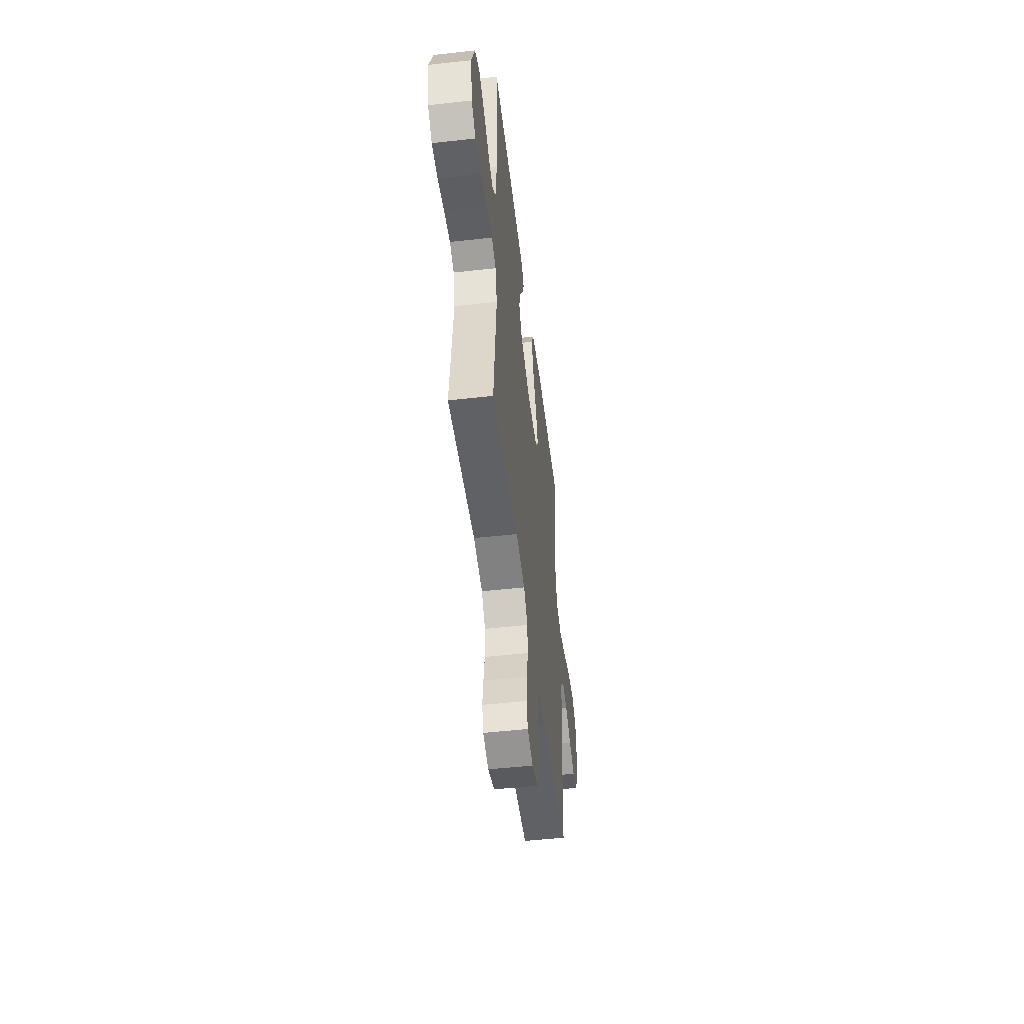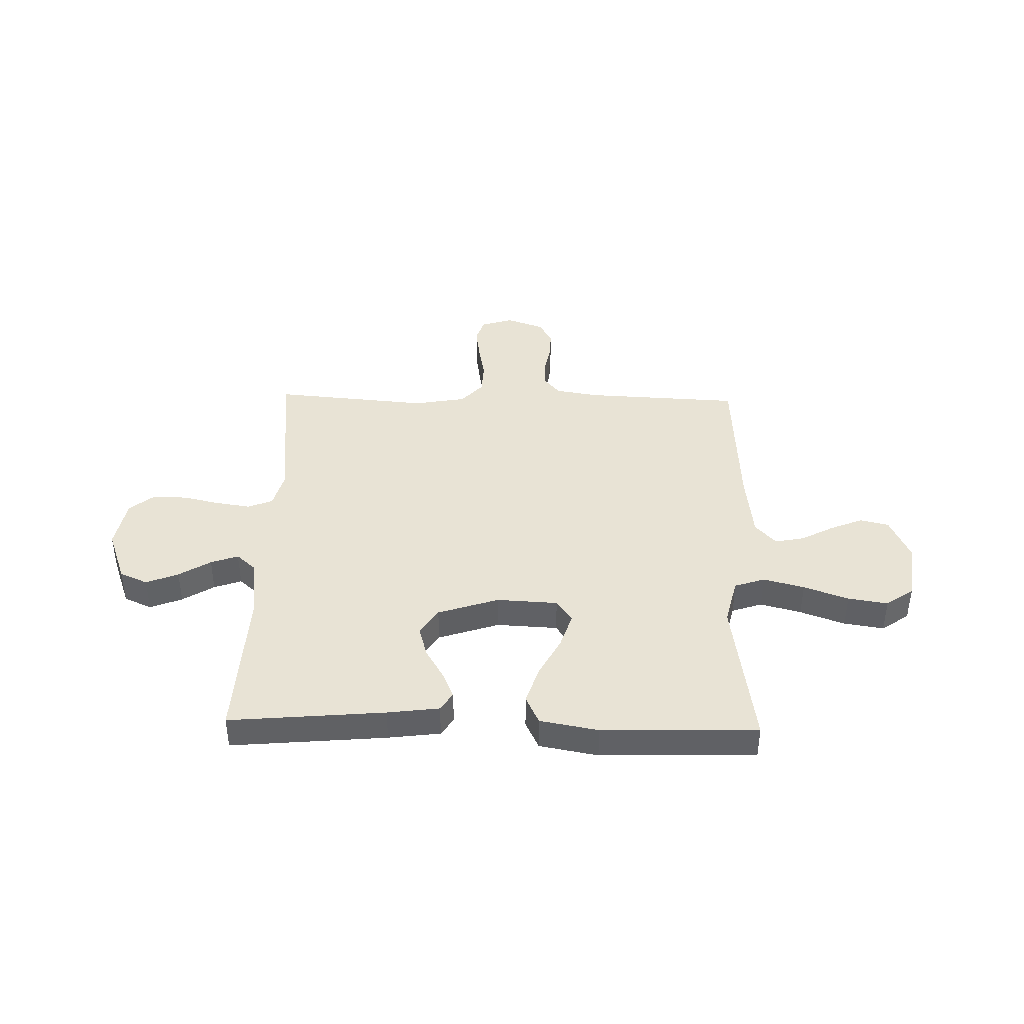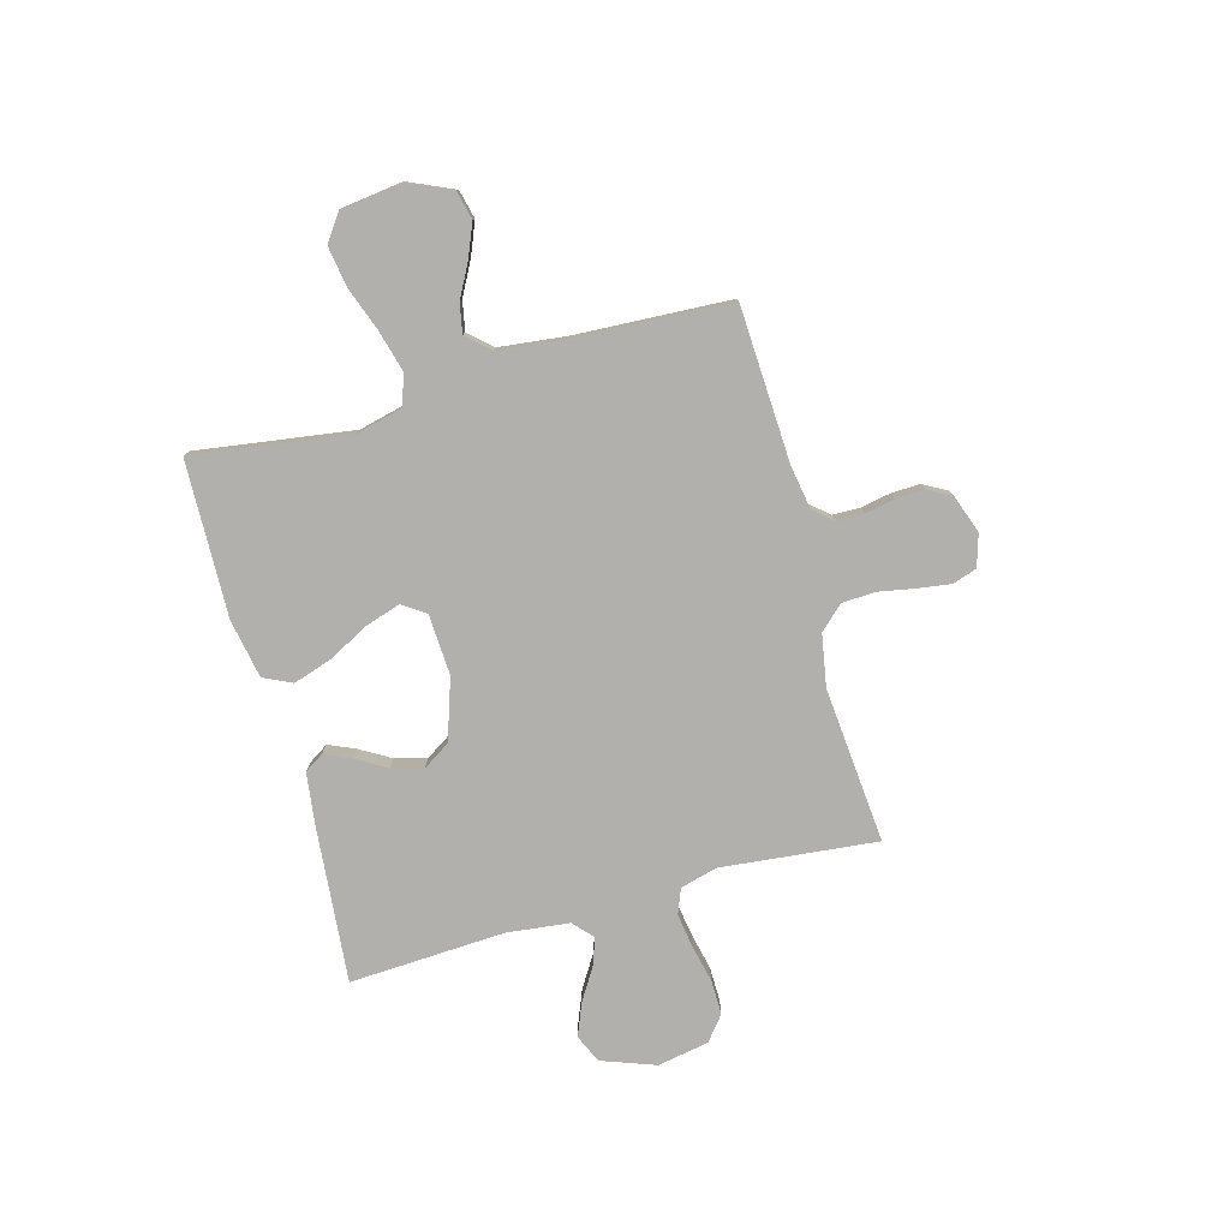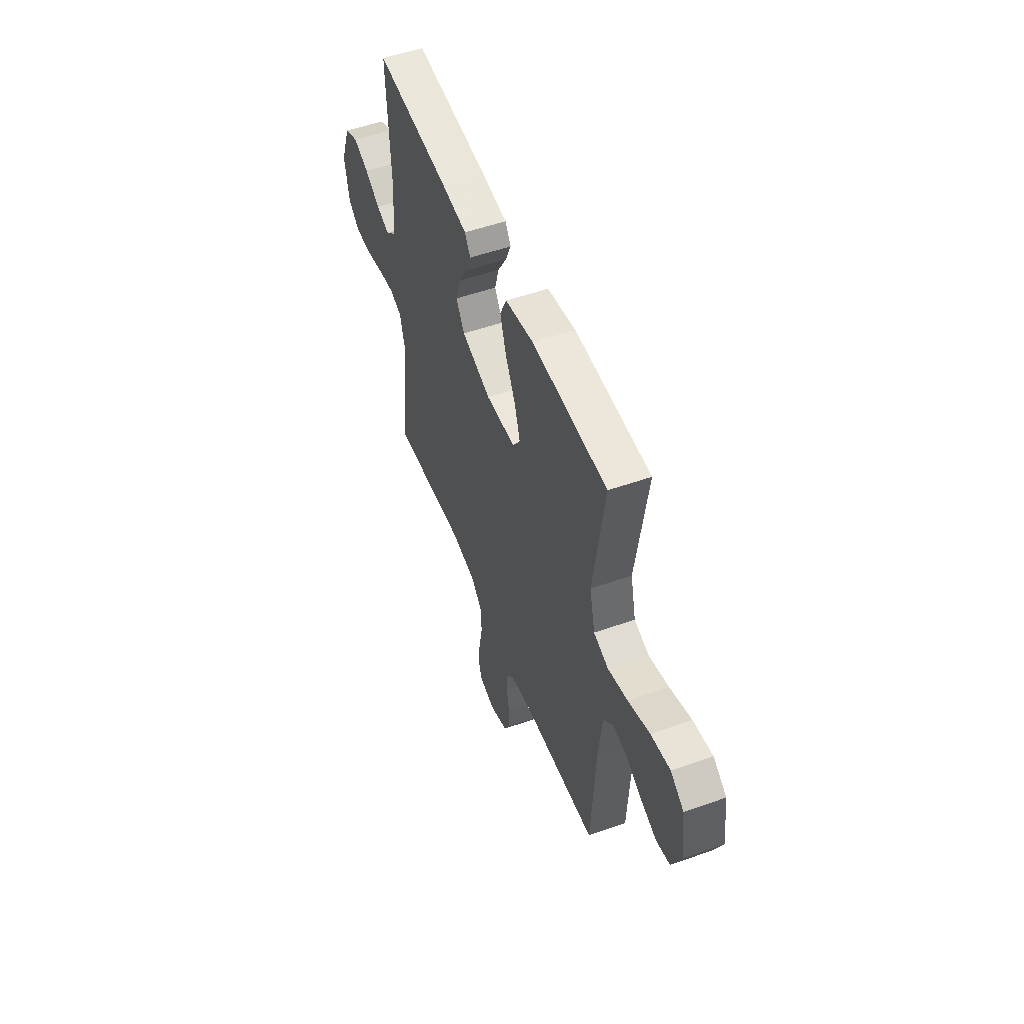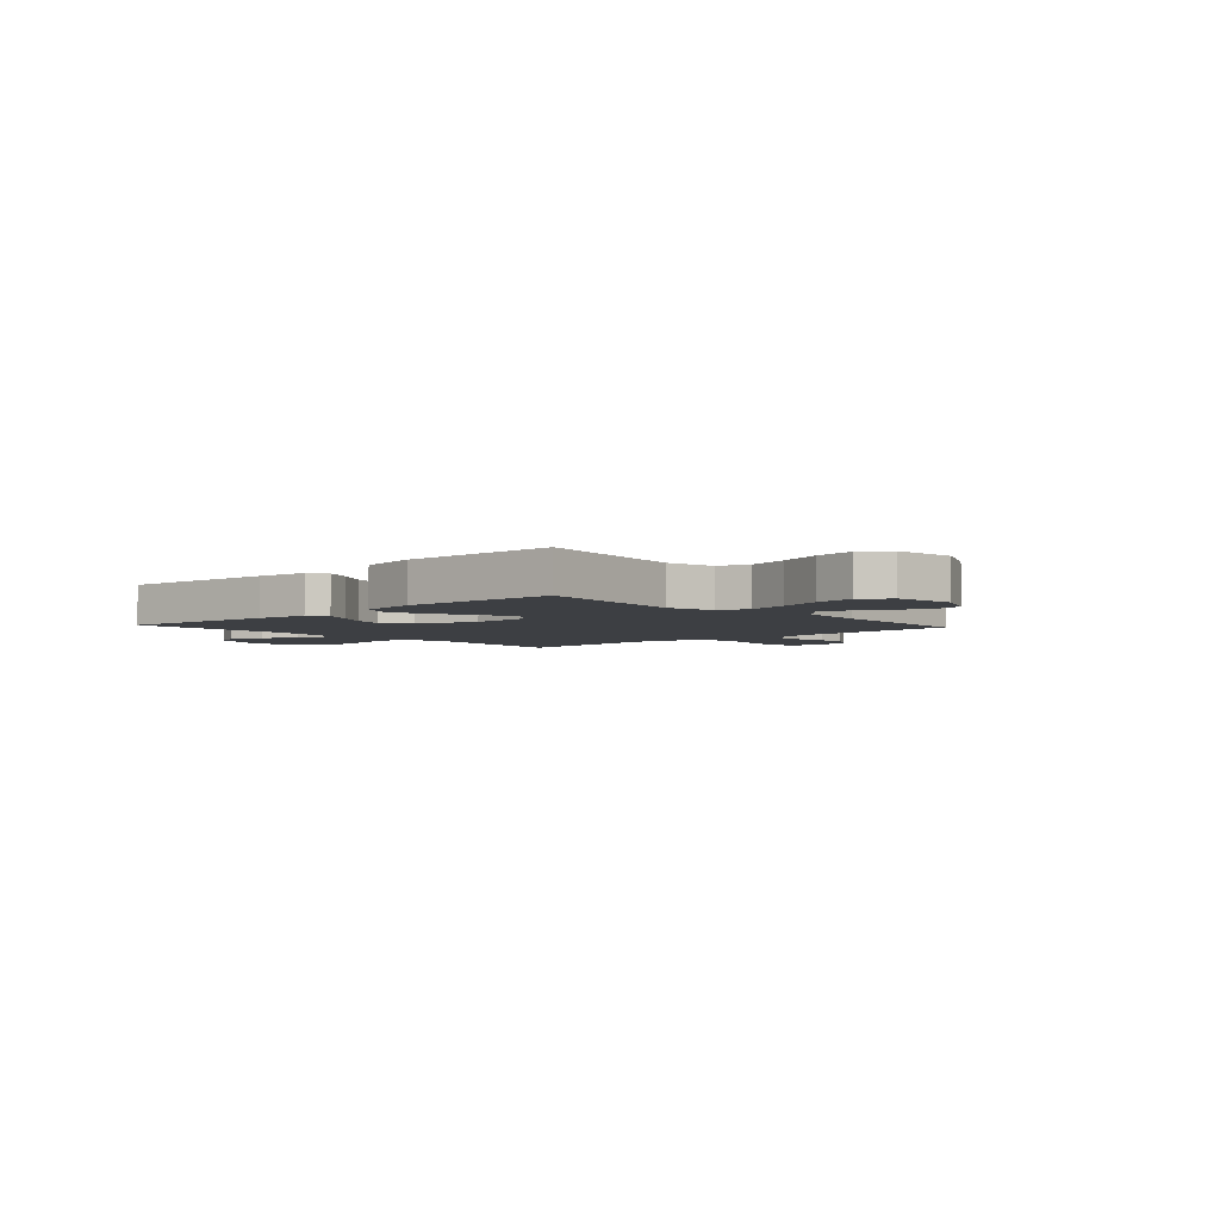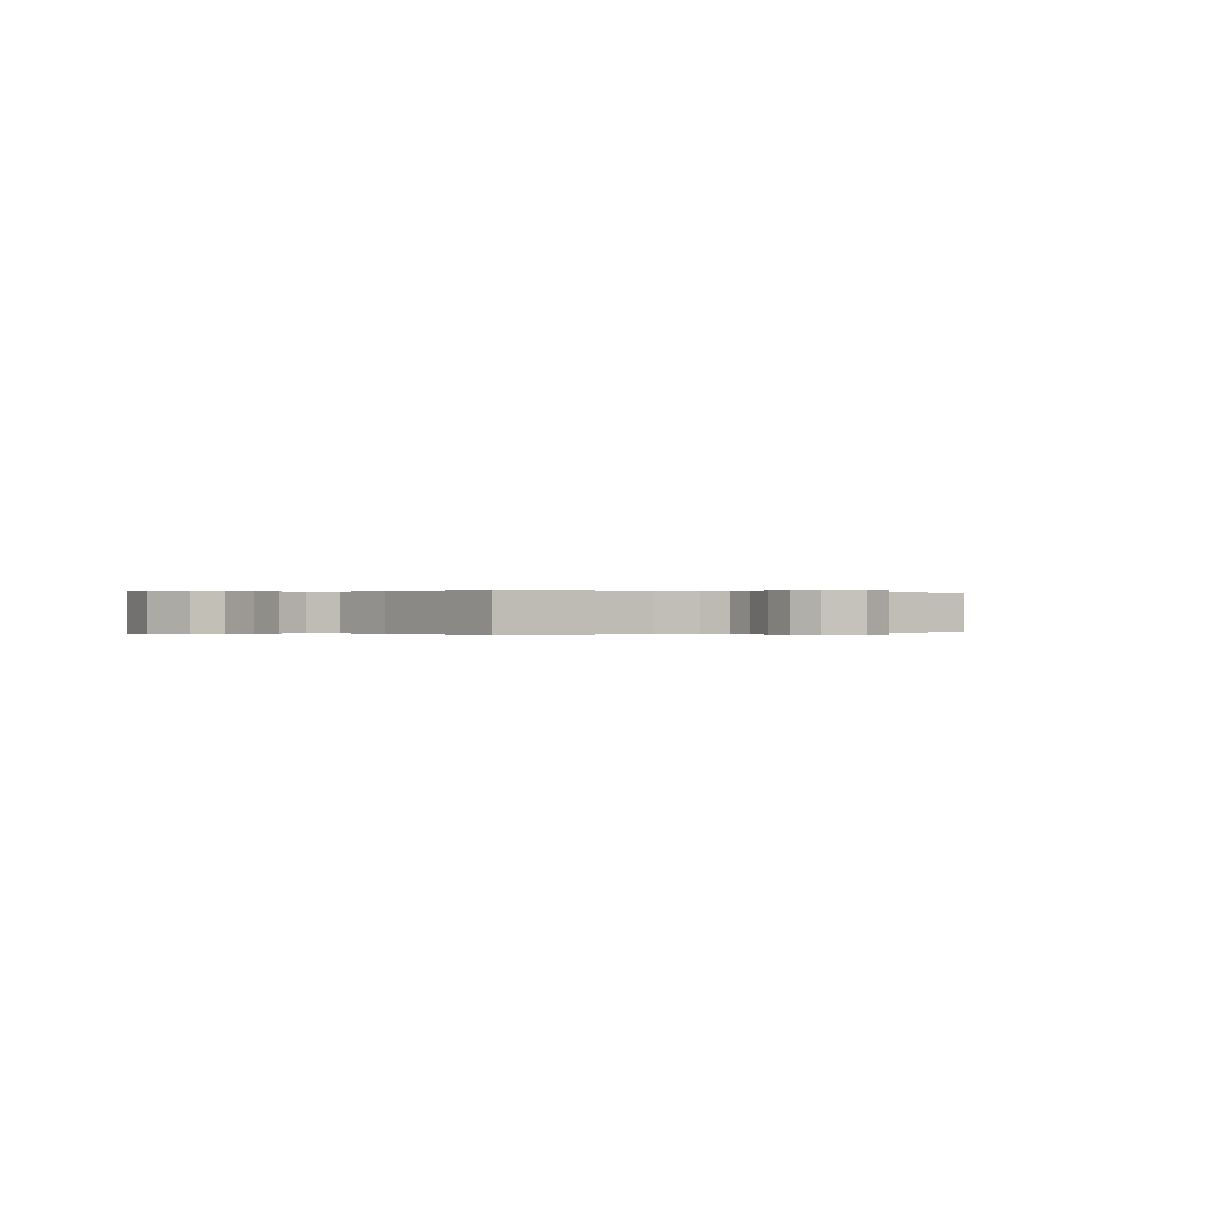
<metadata>
{"format":"obj","ext":"obj","renderer":"f3d","projection":"perspective","resolution":1024,"background":"white","views":[{"elev":-50.5,"azim":-83.0,"up":"+Z"},{"elev":41.1,"azim":1.4,"up":"+Y"},{"elev":-78.7,"azim":105.5,"up":"+Y"},{"elev":52.3,"azim":69.1,"up":"+Z"},{"elev":-4.0,"azim":42.4,"up":"+Y"},{"elev":-0.0,"azim":144.6,"up":"+Y"}]}
</metadata>
<code>
v 0.5 0.07 0.5
v 0.456 0.07 0.2
v 0.478 0.07 0.109
v 0.537 0.07 0.089
v 0.616 0.07 0.11
v 0.702 0.07 0.141
v 0.779 0.07 0.153
v 0.832 0.07 0.116
v 0.847 0.07 0
v 0.809 0.07 -0.085
v 0.754 0.07 -0.098
v 0.691 0.07 -0.072
v 0.627 0.07 -0.038
v 0.571 0.07 -0.027
v 0.531 0.07 -0.071
v 0.516 0.07 -0.2
v 0.5 0.07 -0.5
v 0.2 0.07 -0.514
v 0.117 0.07 -0.528
v 0.086 0.07 -0.565
v 0.085 0.07 -0.617
v 0.096 0.07 -0.675
v 0.098 0.07 -0.73
v 0.073 0.07 -0.775
v 0 0.07 -0.801
v -0.062 0.07 -0.782
v -0.077 0.07 -0.735
v -0.068 0.07 -0.671
v -0.055 0.07 -0.602
v -0.058 0.07 -0.538
v -0.1 0.07 -0.492
v -0.2 0.07 -0.474
v -0.5 0.07 -0.5
v -0.469 0.07 -0.2
v -0.488 0.07 -0.129
v -0.536 0.07 -0.11
v -0.602 0.07 -0.12
v -0.674 0.07 -0.136
v -0.74 0.07 -0.137
v -0.787 0.07 -0.099
v -0.805 0.07 0
v -0.767 0.07 0.104
v -0.713 0.07 0.128
v -0.651 0.07 0.103
v -0.59 0.07 0.065
v -0.537 0.07 0.046
v -0.499 0.07 0.08
v -0.485 0.07 0.2
v -0.5 0.07 0.5
v -0.2 0.07 0.473
v -0.1 0.07 0.46
v -0.077 0.07 0.424
v -0.099 0.07 0.373
v -0.134 0.07 0.314
v -0.151 0.07 0.254
v -0.117 0.07 0.201
v 0 0.07 0.162
v 0.118 0.07 0.168
v 0.148 0.07 0.212
v 0.126 0.07 0.28
v 0.085 0.07 0.358
v 0.061 0.07 0.432
v 0.087 0.07 0.487
v 0.2 0.07 0.508
v 0.5 0 0.5
v 0.456 0 0.2
v 0.478 0 0.109
v 0.537 0 0.089
v 0.616 0 0.11
v 0.702 0 0.141
v 0.779 0 0.153
v 0.832 0 0.116
v 0.847 0 0
v 0.809 0 -0.085
v 0.754 0 -0.098
v 0.691 0 -0.072
v 0.627 0 -0.038
v 0.571 0 -0.027
v 0.531 0 -0.071
v 0.516 0 -0.2
v 0.5 0 -0.5
v 0.2 0 -0.514
v 0.117 0 -0.528
v 0.086 0 -0.565
v 0.085 0 -0.617
v 0.096 0 -0.675
v 0.098 0 -0.73
v 0.073 0 -0.775
v 0 0 -0.801
v -0.062 0 -0.782
v -0.077 0 -0.735
v -0.068 0 -0.671
v -0.055 0 -0.602
v -0.058 0 -0.538
v -0.1 0 -0.492
v -0.2 0 -0.474
v -0.5 0 -0.5
v -0.469 0 -0.2
v -0.488 0 -0.129
v -0.536 0 -0.11
v -0.602 0 -0.12
v -0.674 0 -0.136
v -0.74 0 -0.137
v -0.787 0 -0.099
v -0.805 0 0
v -0.767 0 0.104
v -0.713 0 0.128
v -0.651 0 0.103
v -0.59 0 0.065
v -0.537 0 0.046
v -0.499 0 0.08
v -0.485 0 0.2
v -0.5 0 0.5
v -0.2 0 0.473
v -0.1 0 0.46
v -0.077 0 0.424
v -0.099 0 0.373
v -0.134 0 0.314
v -0.151 0 0.254
v -0.117 0 0.201
v 0 0 0.162
v 0.118 0 0.168
v 0.148 0 0.212
v 0.126 0 0.28
v 0.085 0 0.358
v 0.061 0 0.432
v 0.087 0 0.487
v 0.2 0 0.508
f 63 64 1 2
f 60 61 62 63
f 59 60 63 2
f 58 59 2 3
f 57 58 3 4
f 51 52 53 54
f 51 54 55
f 48 49 50 51
f 47 48 51 55
f 46 47 55 56
f 42 43 44 45
f 42 45 46
f 41 42 46
f 40 41 46
f 37 38 39 40
f 36 37 40 46
f 35 36 46 56
f 32 33 34
f 31 32 34 35
f 26 27 28 29
f 24 25 26 29
f 24 29 30
f 21 22 23 24
f 20 21 24 30
f 19 20 30 31
f 16 17 18
f 15 16 18 19
f 10 11 12 13
f 8 9 10 13
f 8 13 14
f 5 6 7 8
f 4 5 8 14
f 57 4 14 15
f 31 35 56 57
f 15 19 31 57
f 66 65 128 127
f 127 126 125 124
f 66 127 124 123
f 67 66 123 122
f 68 67 122 121
f 118 117 116 115
f 119 118 115
f 115 114 113 112
f 119 115 112 111
f 120 119 111 110
f 109 108 107 106
f 110 109 106
f 110 106 105
f 110 105 104
f 104 103 102 101
f 110 104 101 100
f 120 110 100 99
f 98 97 96
f 99 98 96 95
f 93 92 91 90
f 93 90 89 88
f 94 93 88
f 88 87 86 85
f 94 88 85 84
f 95 94 84 83
f 82 81 80
f 83 82 80 79
f 77 76 75 74
f 77 74 73 72
f 78 77 72
f 72 71 70 69
f 78 72 69 68
f 79 78 68 121
f 121 120 99 95
f 121 95 83 79
f 1 65 66 2
f 2 66 67 3
f 3 67 68 4
f 4 68 69 5
f 5 69 70 6
f 6 70 71 7
f 7 71 72 8
f 8 72 73 9
f 9 73 74 10
f 10 74 75 11
f 11 75 76 12
f 12 76 77 13
f 13 77 78 14
f 14 78 79 15
f 15 79 80 16
f 16 80 81 17
f 17 81 82 18
f 18 82 83 19
f 19 83 84 20
f 20 84 85 21
f 21 85 86 22
f 22 86 87 23
f 23 87 88 24
f 24 88 89 25
f 25 89 90 26
f 26 90 91 27
f 27 91 92 28
f 28 92 93 29
f 29 93 94 30
f 30 94 95 31
f 31 95 96 32
f 32 96 97 33
f 33 97 98 34
f 34 98 99 35
f 35 99 100 36
f 36 100 101 37
f 37 101 102 38
f 38 102 103 39
f 39 103 104 40
f 40 104 105 41
f 41 105 106 42
f 42 106 107 43
f 43 107 108 44
f 44 108 109 45
f 45 109 110 46
f 46 110 111 47
f 47 111 112 48
f 48 112 113 49
f 49 113 114 50
f 50 114 115 51
f 51 115 116 52
f 52 116 117 53
f 53 117 118 54
f 54 118 119 55
f 55 119 120 56
f 56 120 121 57
f 57 121 122 58
f 58 122 123 59
f 59 123 124 60
f 60 124 125 61
f 61 125 126 62
f 62 126 127 63
f 63 127 128 64
f 64 128 65 1

</code>
